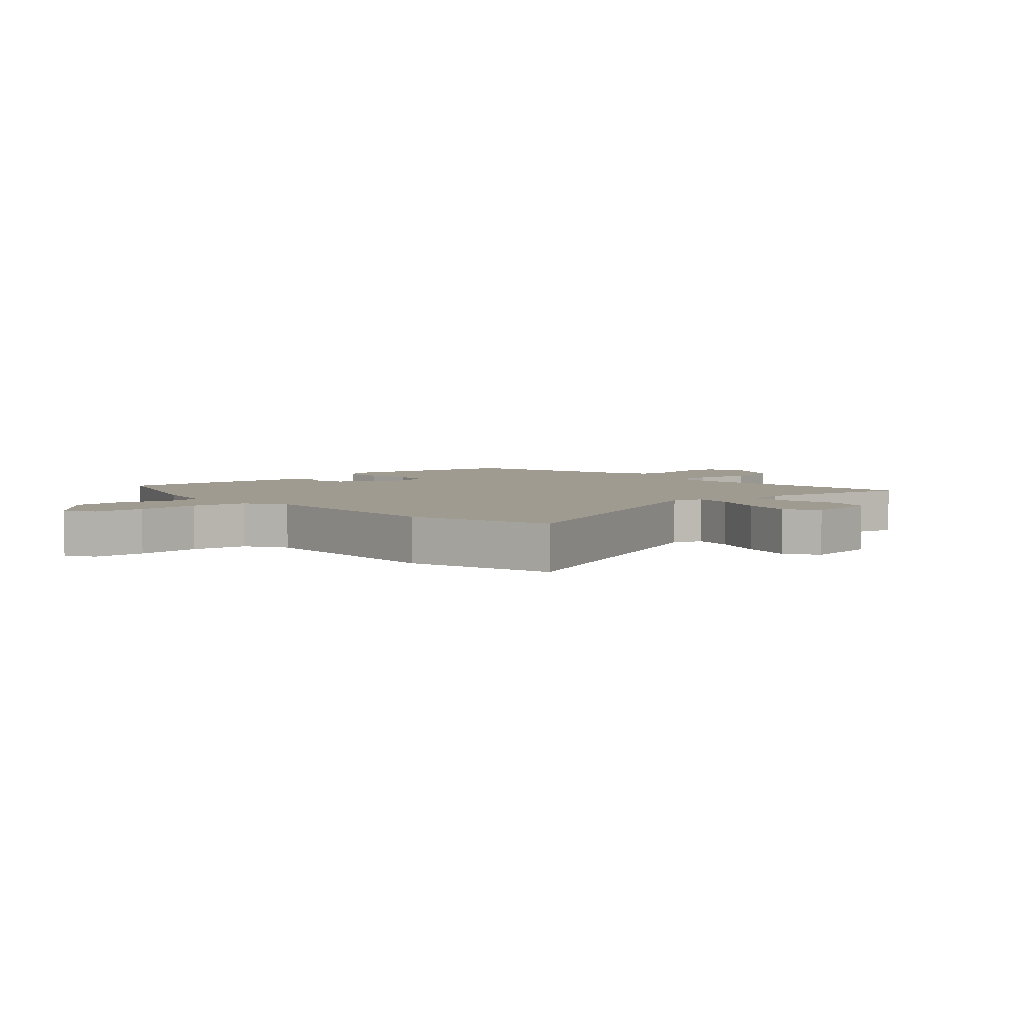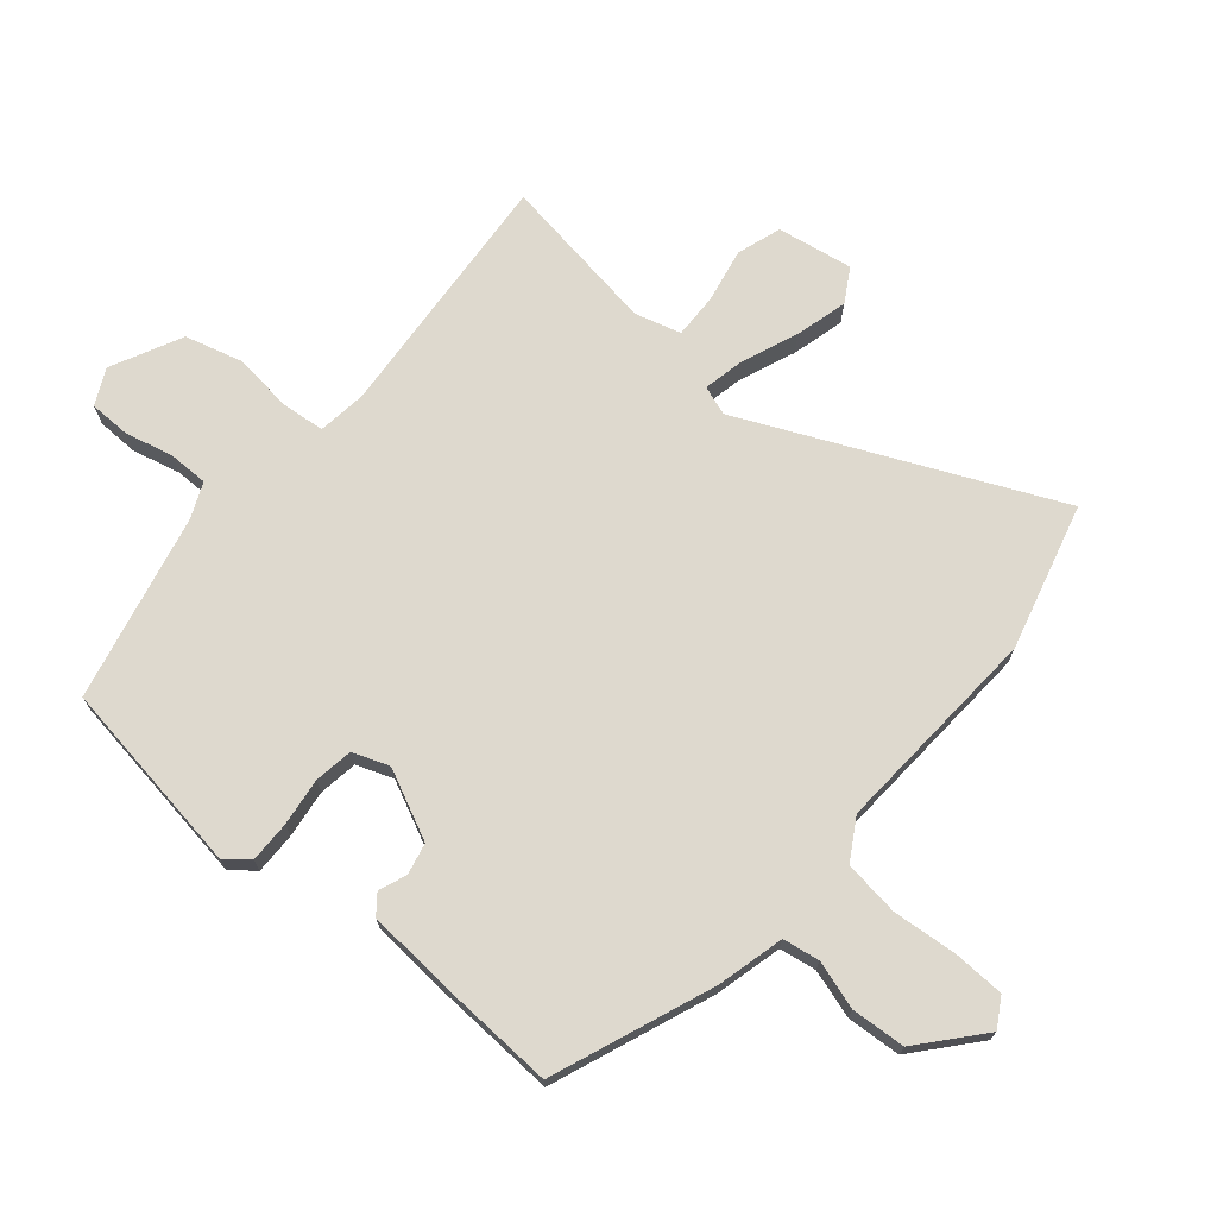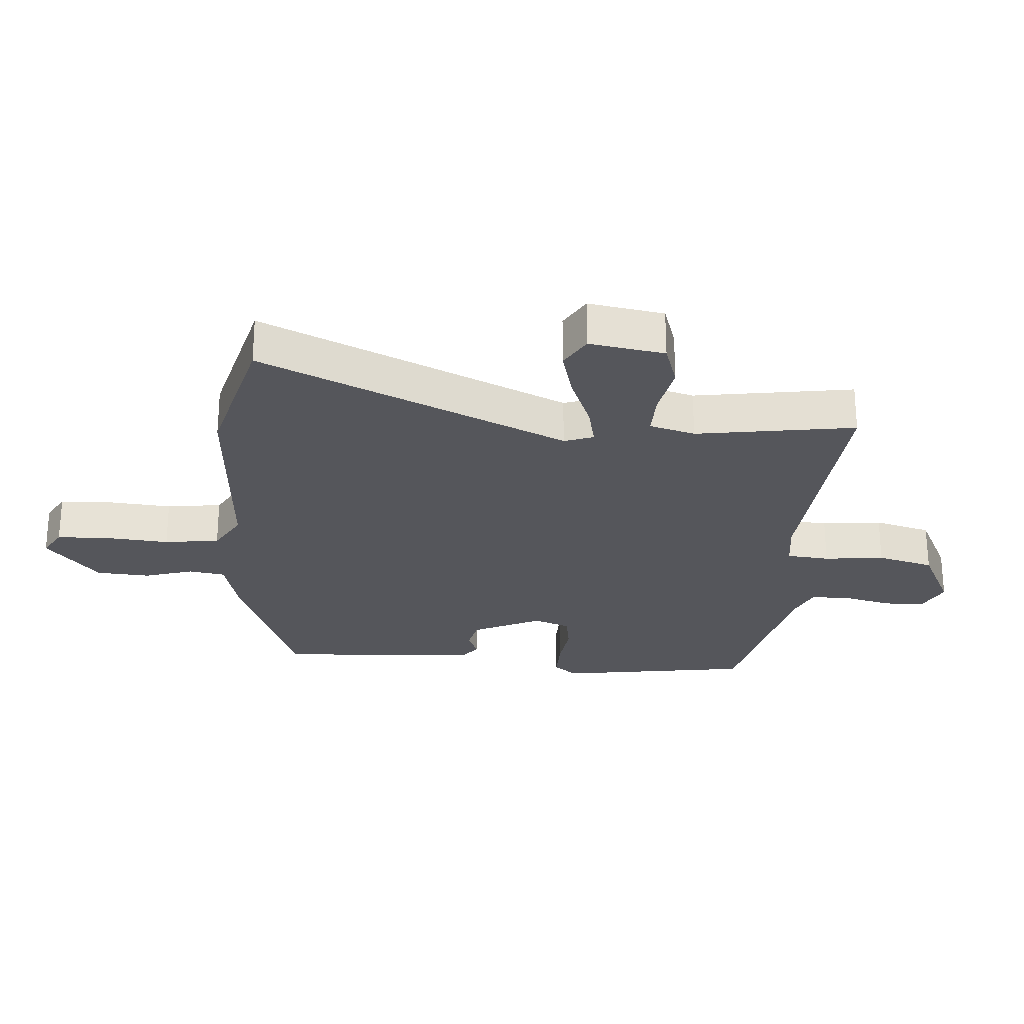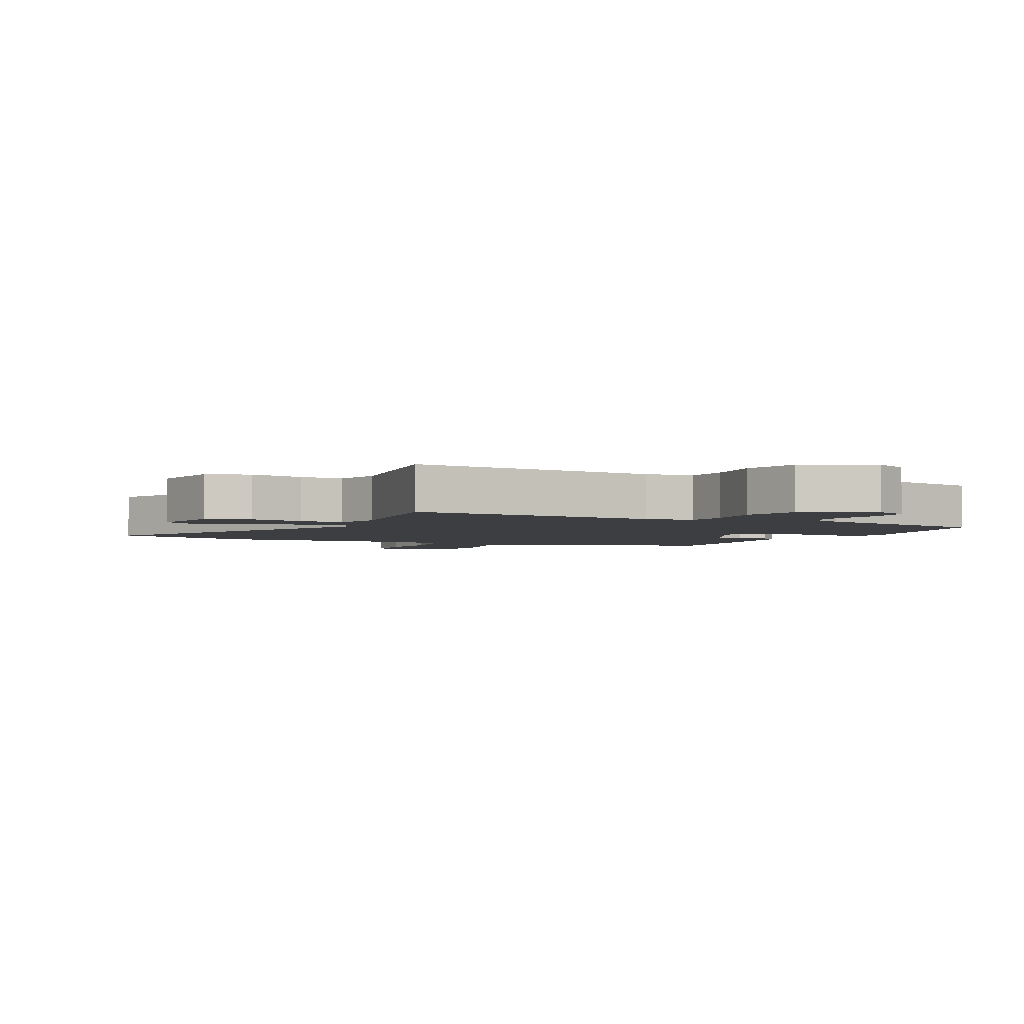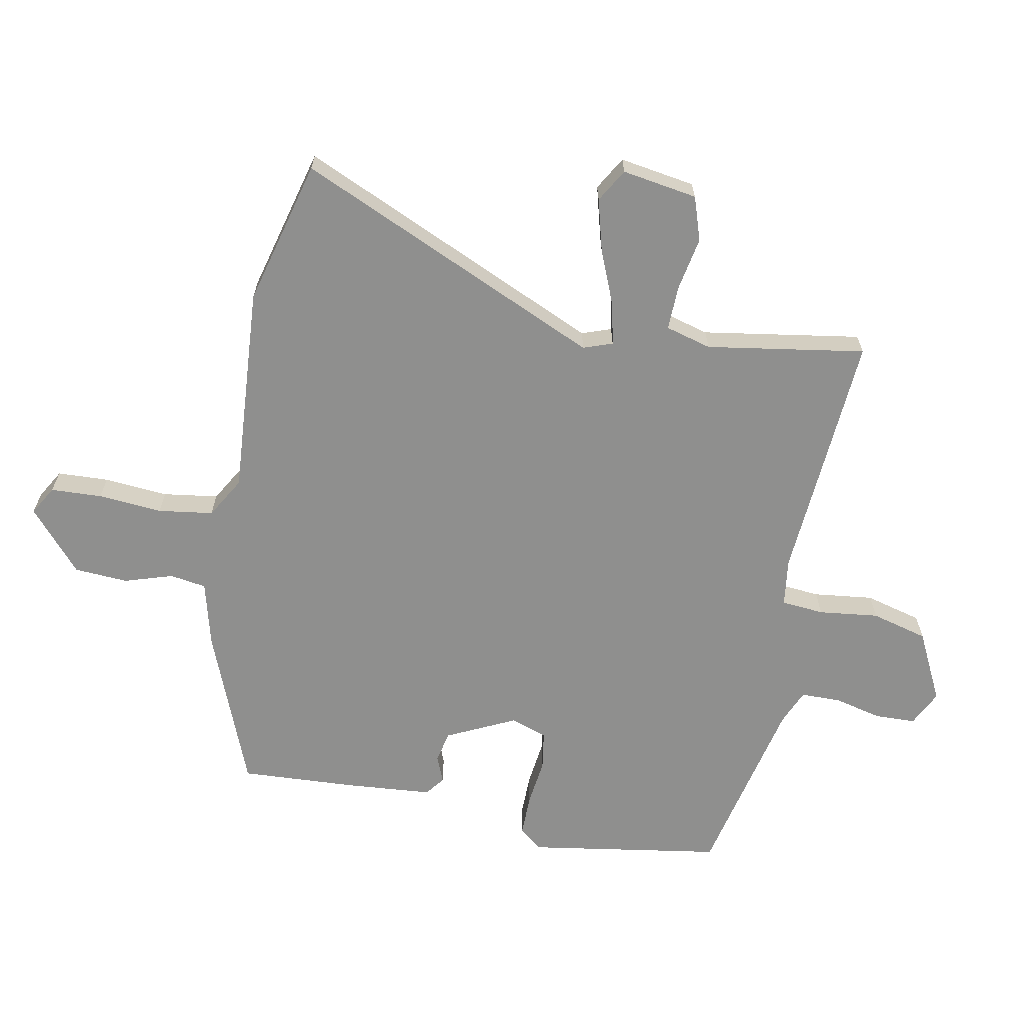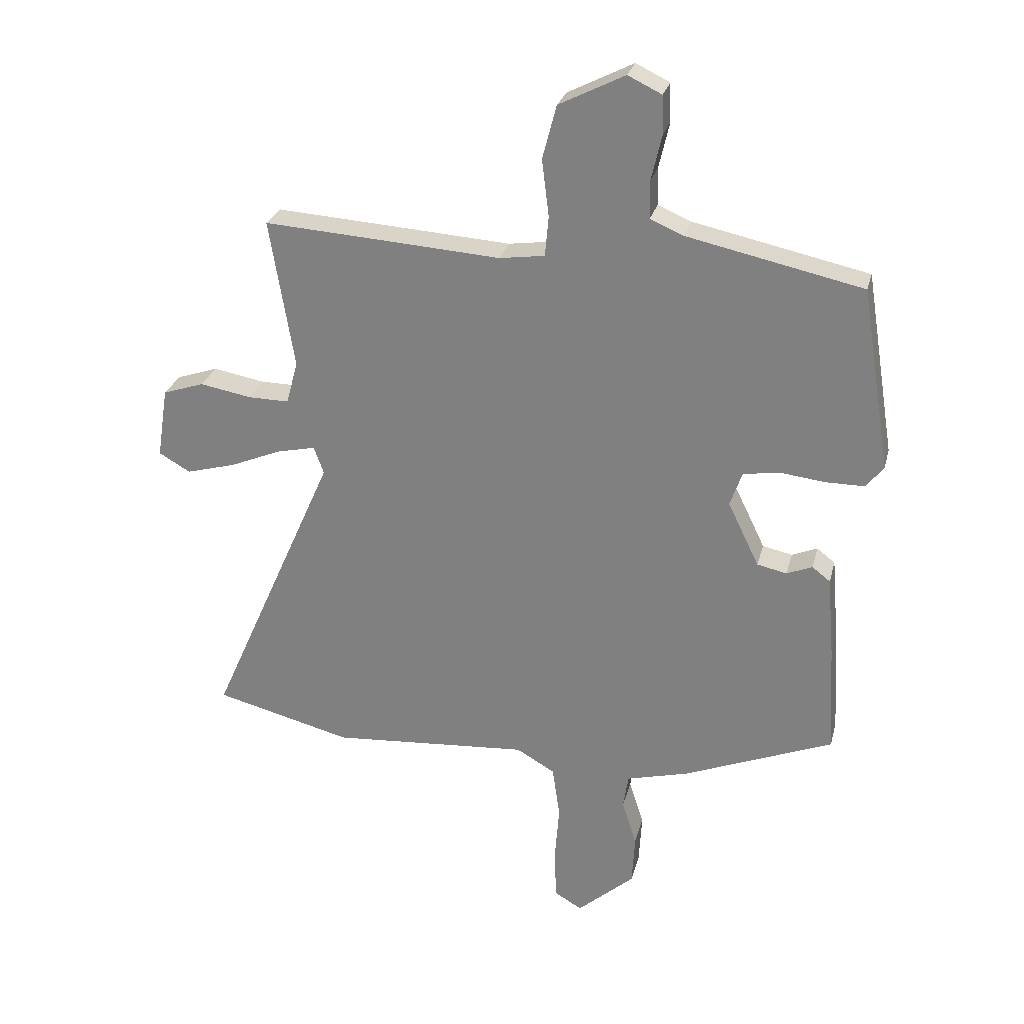
<metadata>
{"format":"obj","ext":"obj","renderer":"f3d","projection":"perspective","resolution":1024,"background":"white","views":[{"elev":4.2,"azim":-132.8,"up":"+Y"},{"elev":71.6,"azim":129.6,"up":"+Y"},{"elev":-26.2,"azim":-94.8,"up":"+Y"},{"elev":-3.1,"azim":-26.8,"up":"+Y"},{"elev":-65.2,"azim":-101.1,"up":"+Y"},{"elev":27.1,"azim":13.7,"up":"+Z"}]}
</metadata>
<code>
v 0.471 0.07 -0.39
v 0.214 0.07 -0.493
v 0.107 0.07 -0.521
v 0.098 0.07 -0.58
v 0.123 0.07 -0.658
v 0.118 0.07 -0.745
v 0.02 0.07 -0.831
v -0.027 0.07 -0.804
v -0.031 0.07 -0.721
v -0.023 0.07 -0.617
v -0.036 0.07 -0.528
v -0.102 0.07 -0.49
v -0.442 0.07 -0.515
v -0.678 0.07 -0.455
v -0.459 0.07 0.041
v -0.476 0.07 0.088
v -0.543 0.07 0.073
v -0.632 0.07 0.036
v -0.716 0.07 0.013
v -0.77 0.07 0.044
v -0.751 0.07 0.166
v -0.68 0.07 0.19
v -0.592 0.07 0.174
v -0.521 0.07 0.173
v -0.501 0.07 0.247
v -0.543 0.07 0.503
v -0.329 0.07 0.489
v -0.136 0.07 0.476
v -0.058 0.07 0.487
v -0.052 0.07 0.556
v -0.064 0.07 0.653
v -0.04 0.07 0.745
v 0.073 0.07 0.802
v 0.131 0.07 0.774
v 0.133 0.07 0.708
v 0.115 0.07 0.63
v 0.116 0.07 0.566
v 0.173 0.07 0.542
v 0.474 0.07 0.477
v 0.525 0.07 0.164
v 0.495 0.07 0.126
v 0.428 0.07 0.126
v 0.351 0.07 0.135
v 0.289 0.07 0.125
v 0.268 0.07 0.066
v 0.322 0.07 -0.045
v 0.373 0.07 -0.056
v 0.417 0.07 -0.038
v 0.448 0.07 -0.062
v 0.46 0.07 -0.202
v 0.471 0 -0.39
v 0.214 0 -0.493
v 0.107 0 -0.521
v 0.098 0 -0.58
v 0.123 0 -0.658
v 0.118 0 -0.745
v 0.02 0 -0.831
v -0.027 0 -0.804
v -0.031 0 -0.721
v -0.023 0 -0.617
v -0.036 0 -0.528
v -0.102 0 -0.49
v -0.442 0 -0.515
v -0.678 0 -0.455
v -0.459 0 0.041
v -0.476 0 0.088
v -0.543 0 0.073
v -0.632 0 0.036
v -0.716 0 0.013
v -0.77 0 0.044
v -0.751 0 0.166
v -0.68 0 0.19
v -0.592 0 0.174
v -0.521 0 0.173
v -0.501 0 0.247
v -0.543 0 0.503
v -0.329 0 0.489
v -0.136 0 0.476
v -0.058 0 0.487
v -0.052 0 0.556
v -0.064 0 0.653
v -0.04 0 0.745
v 0.073 0 0.802
v 0.131 0 0.774
v 0.133 0 0.708
v 0.115 0 0.63
v 0.116 0 0.566
v 0.173 0 0.542
v 0.474 0 0.477
v 0.525 0 0.164
v 0.495 0 0.126
v 0.428 0 0.126
v 0.351 0 0.135
v 0.289 0 0.125
v 0.268 0 0.066
v 0.322 0 -0.045
v 0.373 0 -0.056
v 0.417 0 -0.038
v 0.448 0 -0.062
v 0.46 0 -0.202
f 47 48 49 50
f 46 47 50 1
f 45 46 1 2
f 40 41 42 43
f 38 39 40 43
f 37 38 43 44
f 33 34 35 36
f 33 36 37
f 30 31 32 33
f 29 30 33 37
f 25 26 27 28
f 24 25 28 29
f 20 21 22 23
f 20 23 24
f 17 18 19 20
f 16 17 20 24
f 12 13 14 15
f 11 12 15 16
f 7 8 9 10
f 7 10 11
f 4 5 6 7
f 3 4 7 11
f 45 2 3 11
f 29 37 44 45
f 24 29 45
f 11 16 24 45
f 100 99 98 97
f 51 100 97 96
f 52 51 96 95
f 93 92 91 90
f 93 90 89 88
f 94 93 88 87
f 86 85 84 83
f 87 86 83
f 83 82 81 80
f 87 83 80 79
f 78 77 76 75
f 79 78 75 74
f 73 72 71 70
f 74 73 70
f 70 69 68 67
f 74 70 67 66
f 65 64 63 62
f 66 65 62 61
f 60 59 58 57
f 61 60 57
f 57 56 55 54
f 61 57 54 53
f 61 53 52 95
f 95 94 87 79
f 95 79 74
f 95 74 66 61
f 1 51 52 2
f 2 52 53 3
f 3 53 54 4
f 4 54 55 5
f 5 55 56 6
f 6 56 57 7
f 7 57 58 8
f 8 58 59 9
f 9 59 60 10
f 10 60 61 11
f 11 61 62 12
f 12 62 63 13
f 13 63 64 14
f 14 64 65 15
f 15 65 66 16
f 16 66 67 17
f 17 67 68 18
f 18 68 69 19
f 19 69 70 20
f 20 70 71 21
f 21 71 72 22
f 22 72 73 23
f 23 73 74 24
f 24 74 75 25
f 25 75 76 26
f 26 76 77 27
f 27 77 78 28
f 28 78 79 29
f 29 79 80 30
f 30 80 81 31
f 31 81 82 32
f 32 82 83 33
f 33 83 84 34
f 34 84 85 35
f 35 85 86 36
f 36 86 87 37
f 37 87 88 38
f 38 88 89 39
f 39 89 90 40
f 40 90 91 41
f 41 91 92 42
f 42 92 93 43
f 43 93 94 44
f 44 94 95 45
f 45 95 96 46
f 46 96 97 47
f 47 97 98 48
f 48 98 99 49
f 49 99 100 50
f 50 100 51 1

</code>
